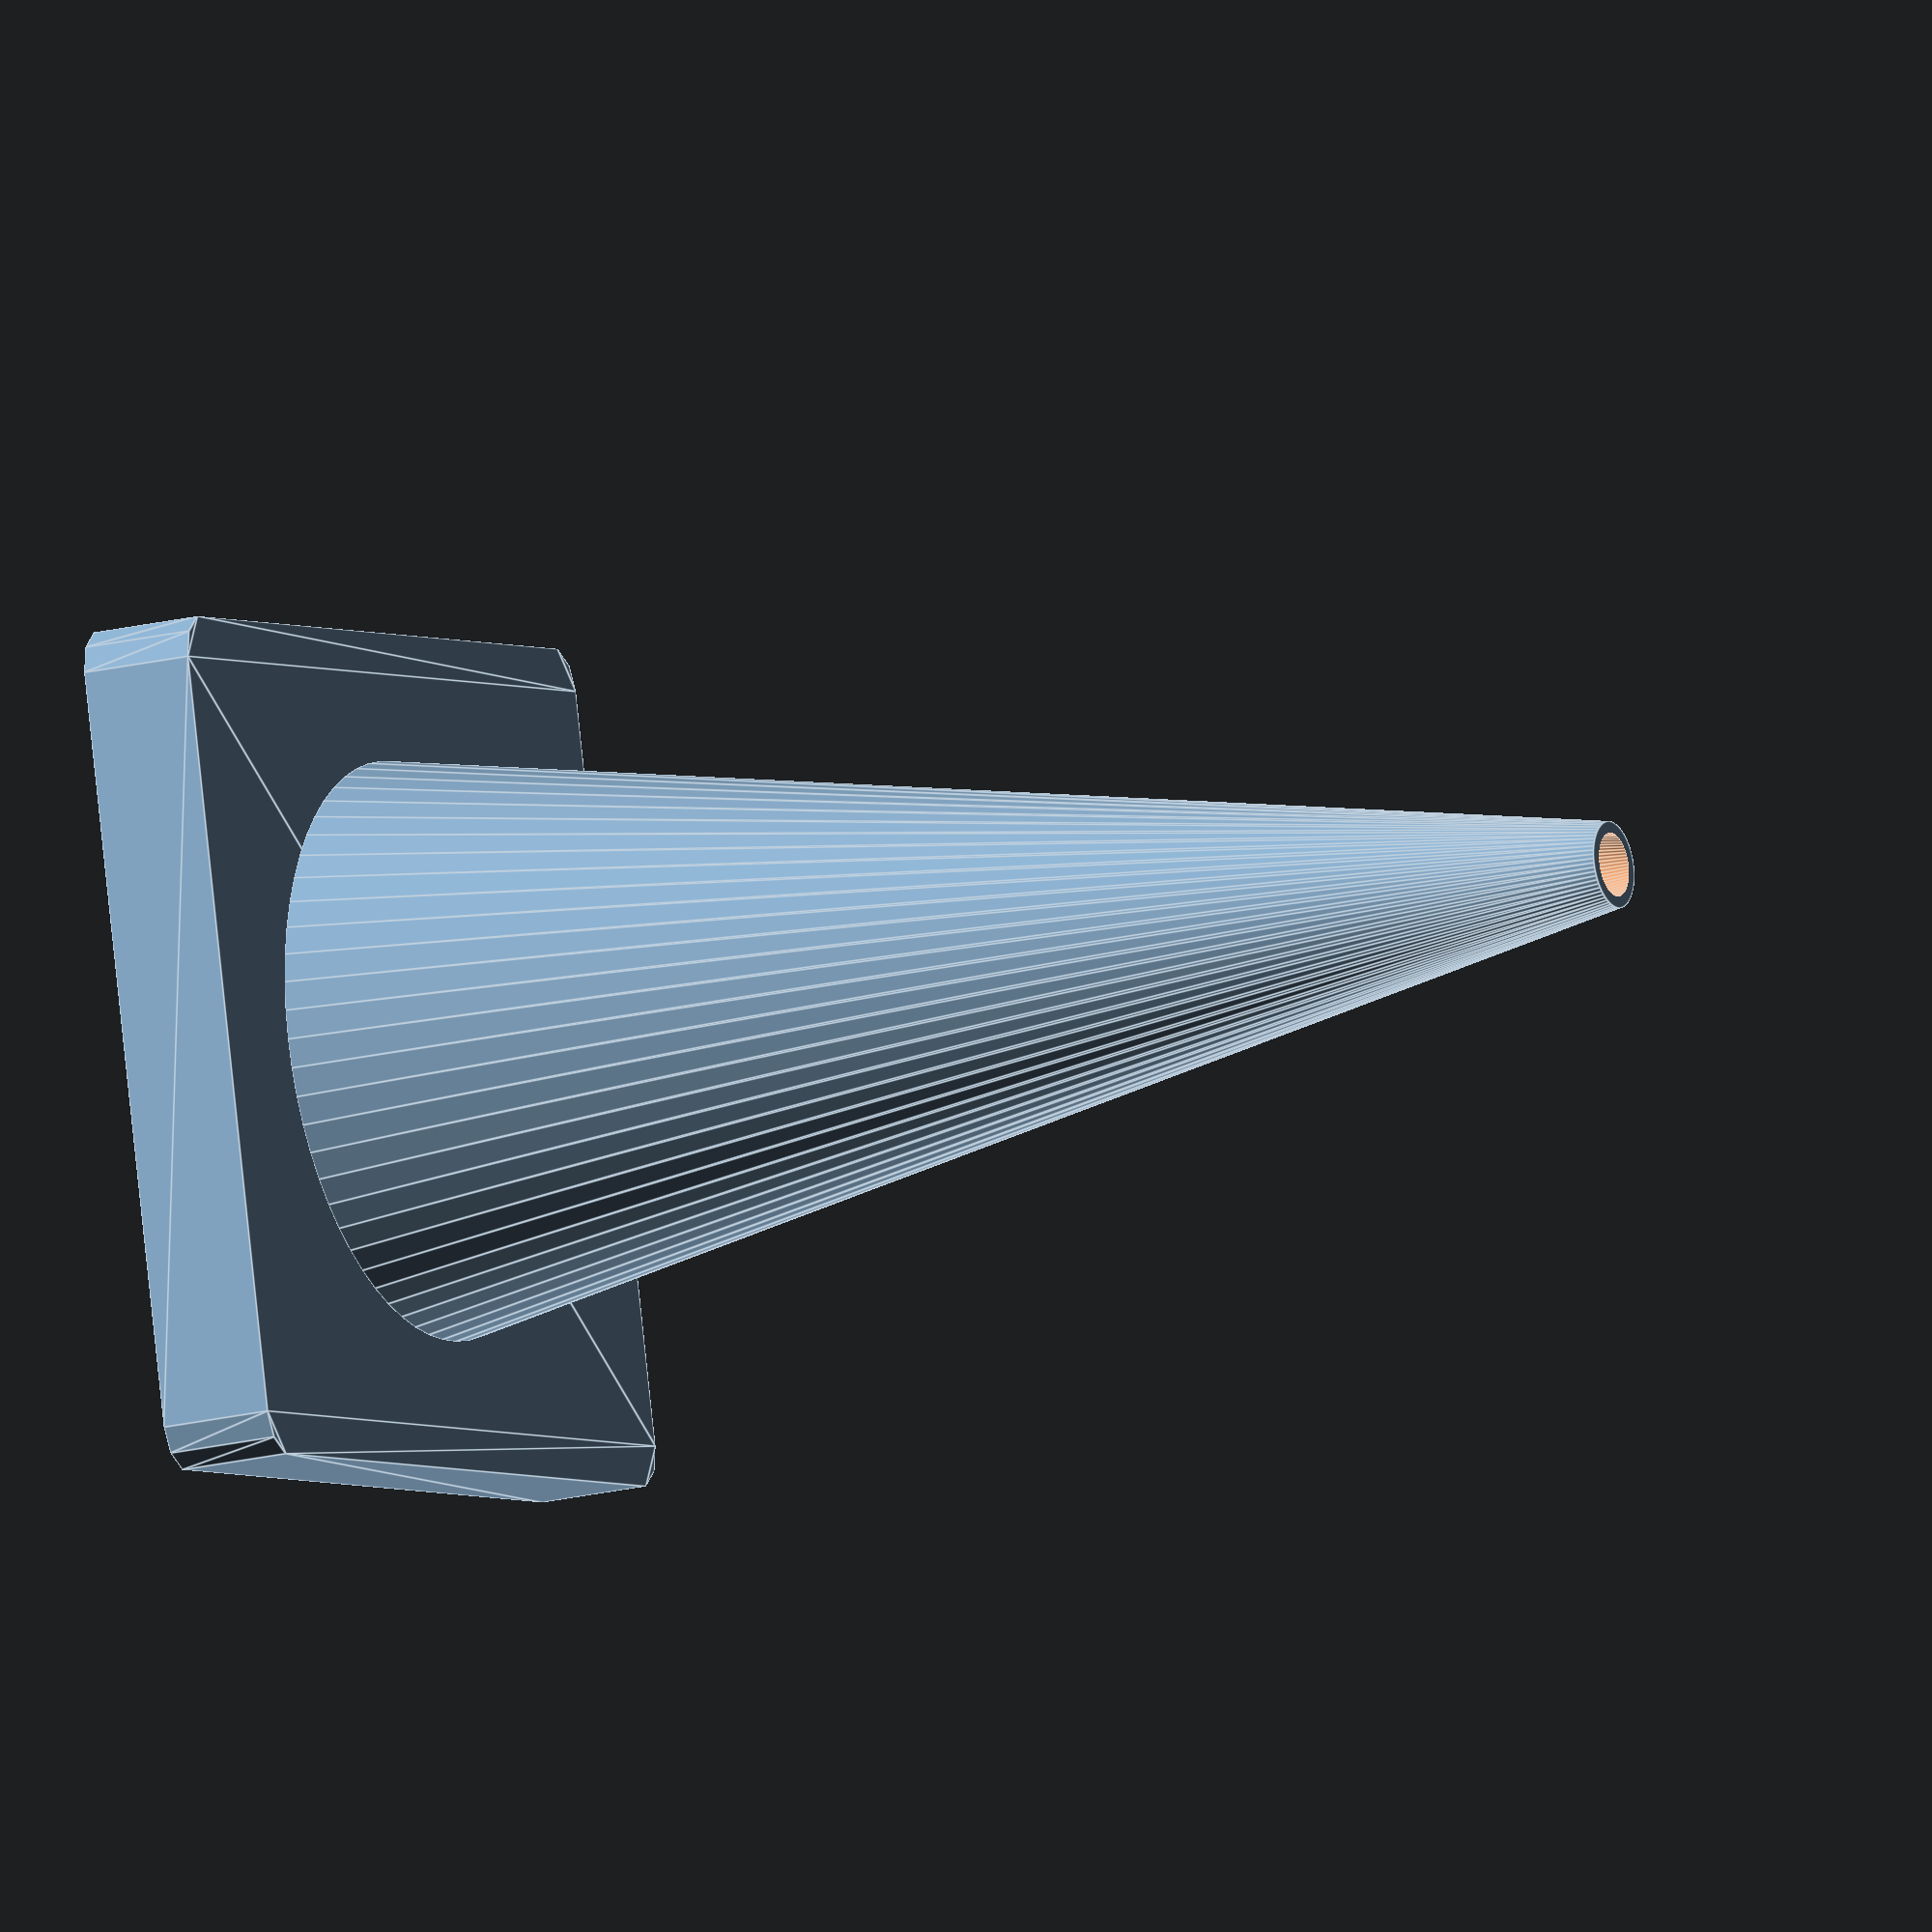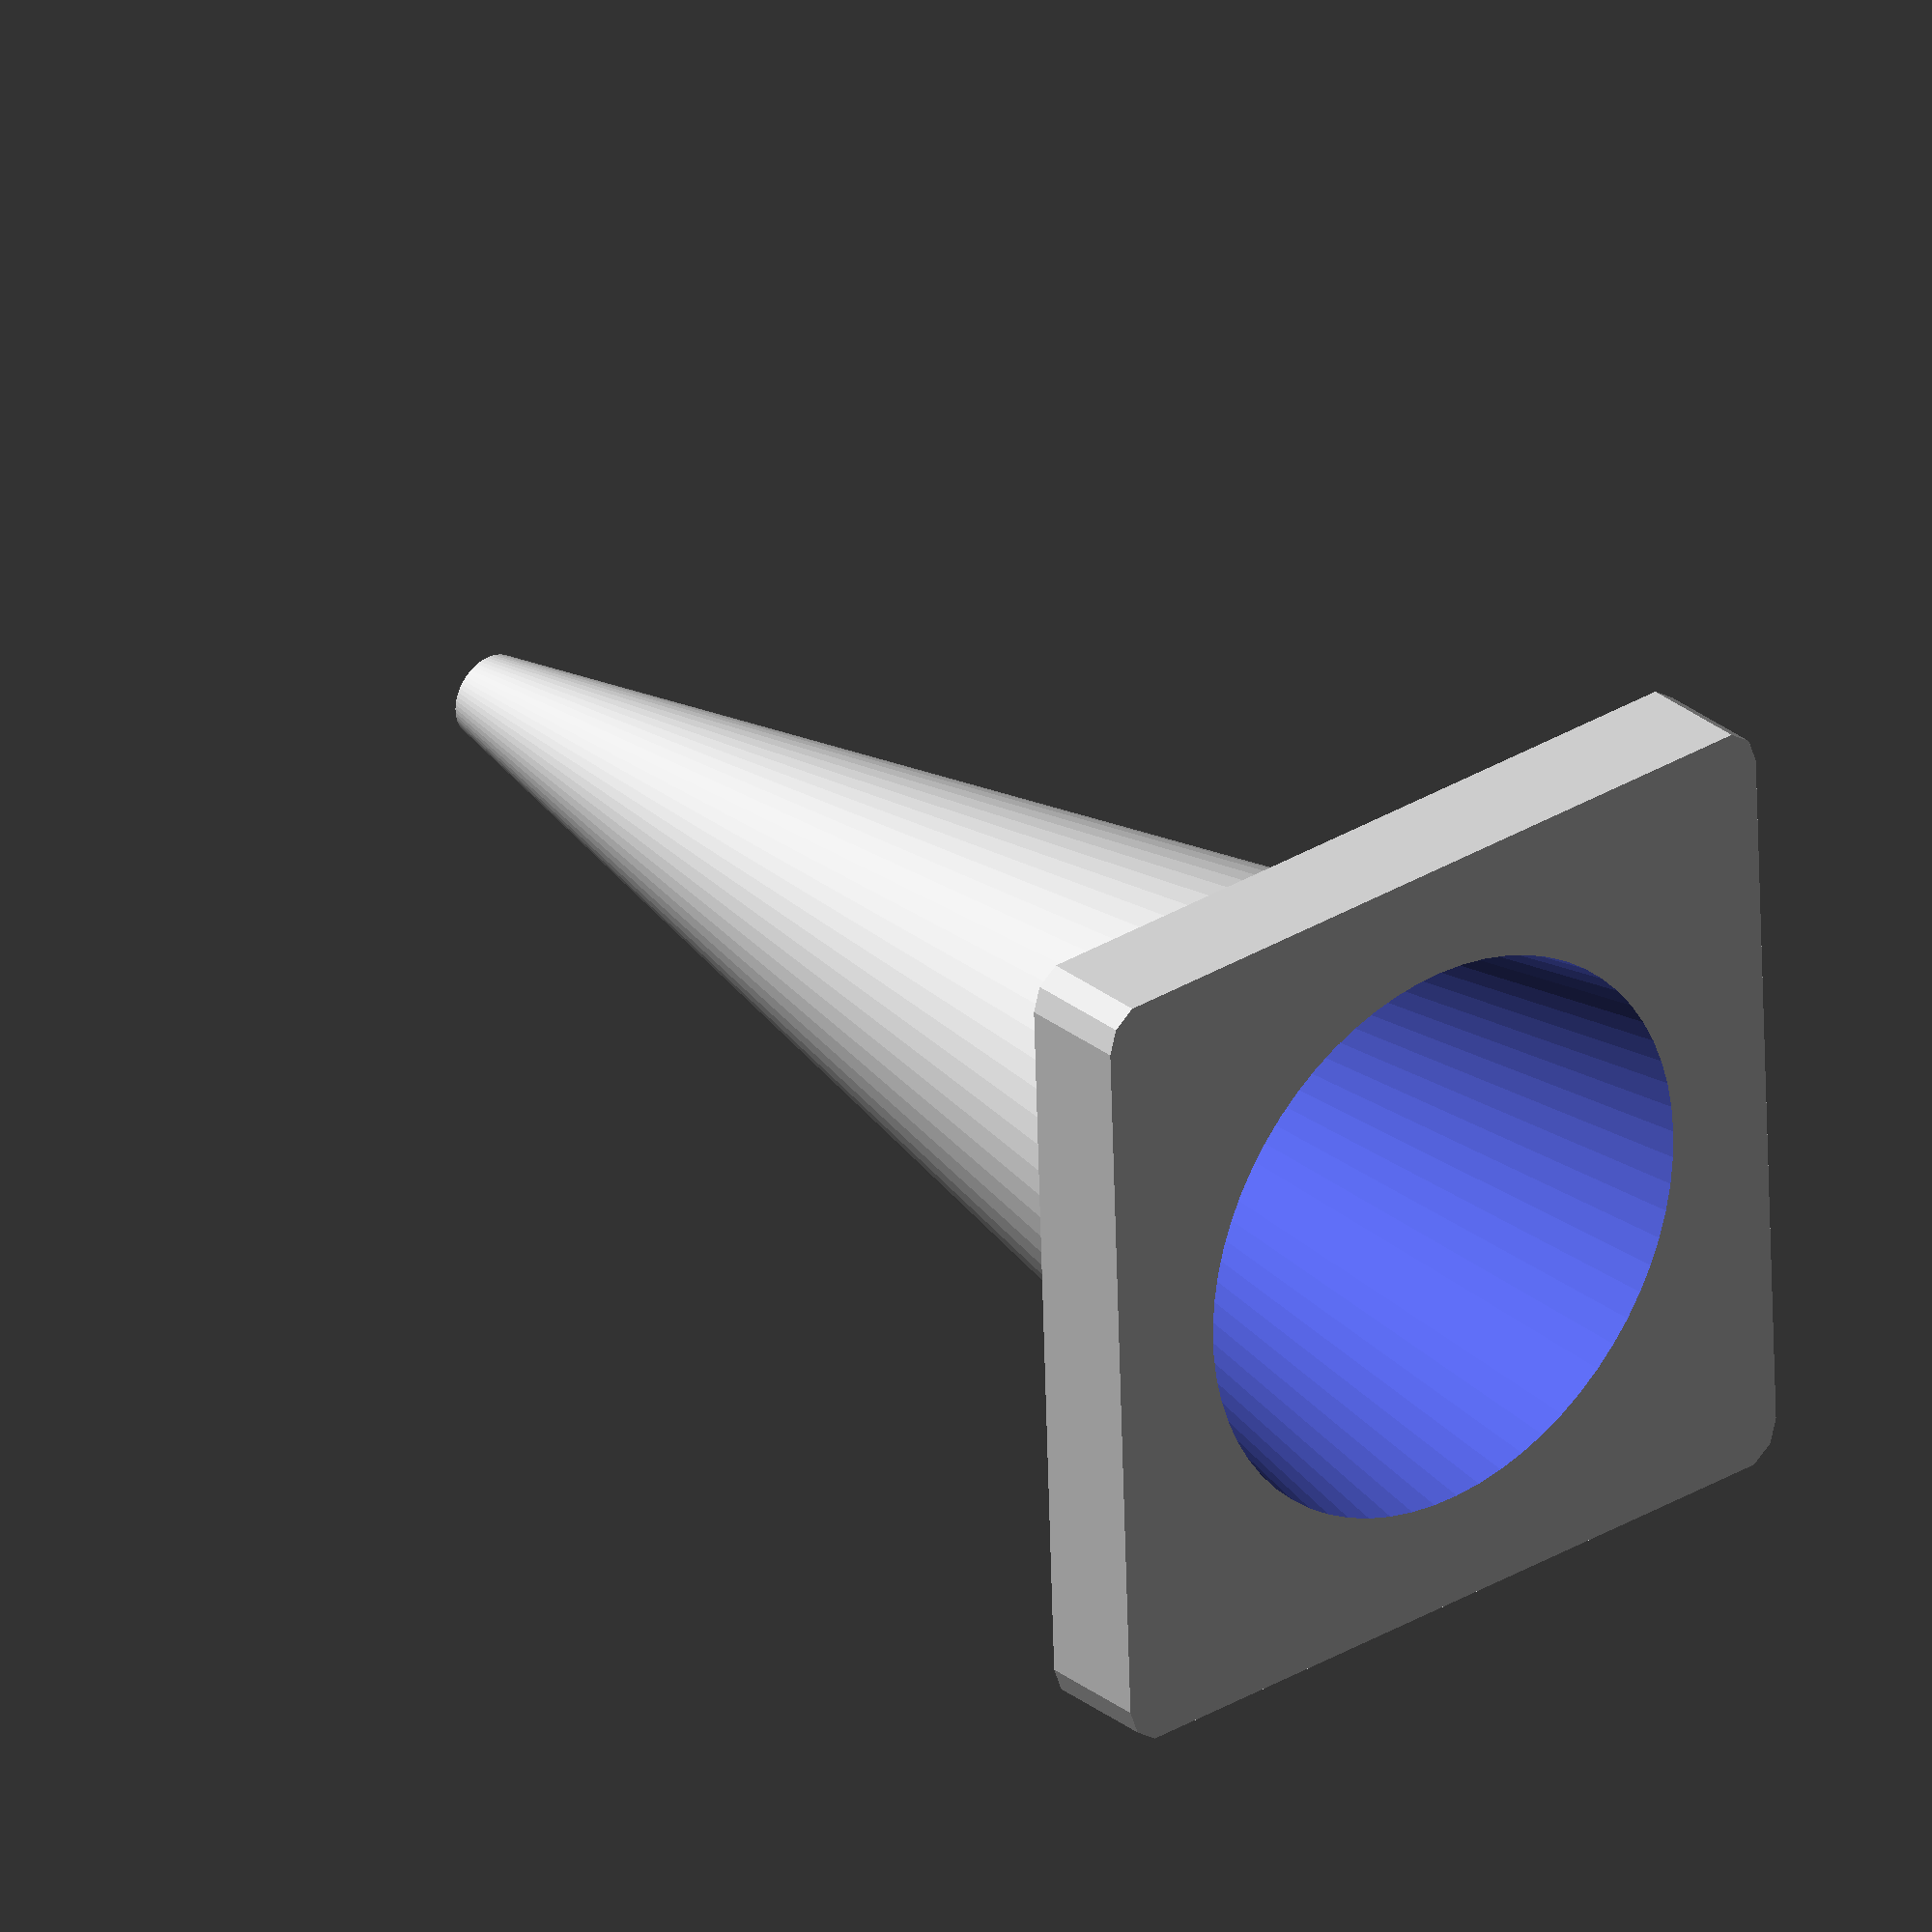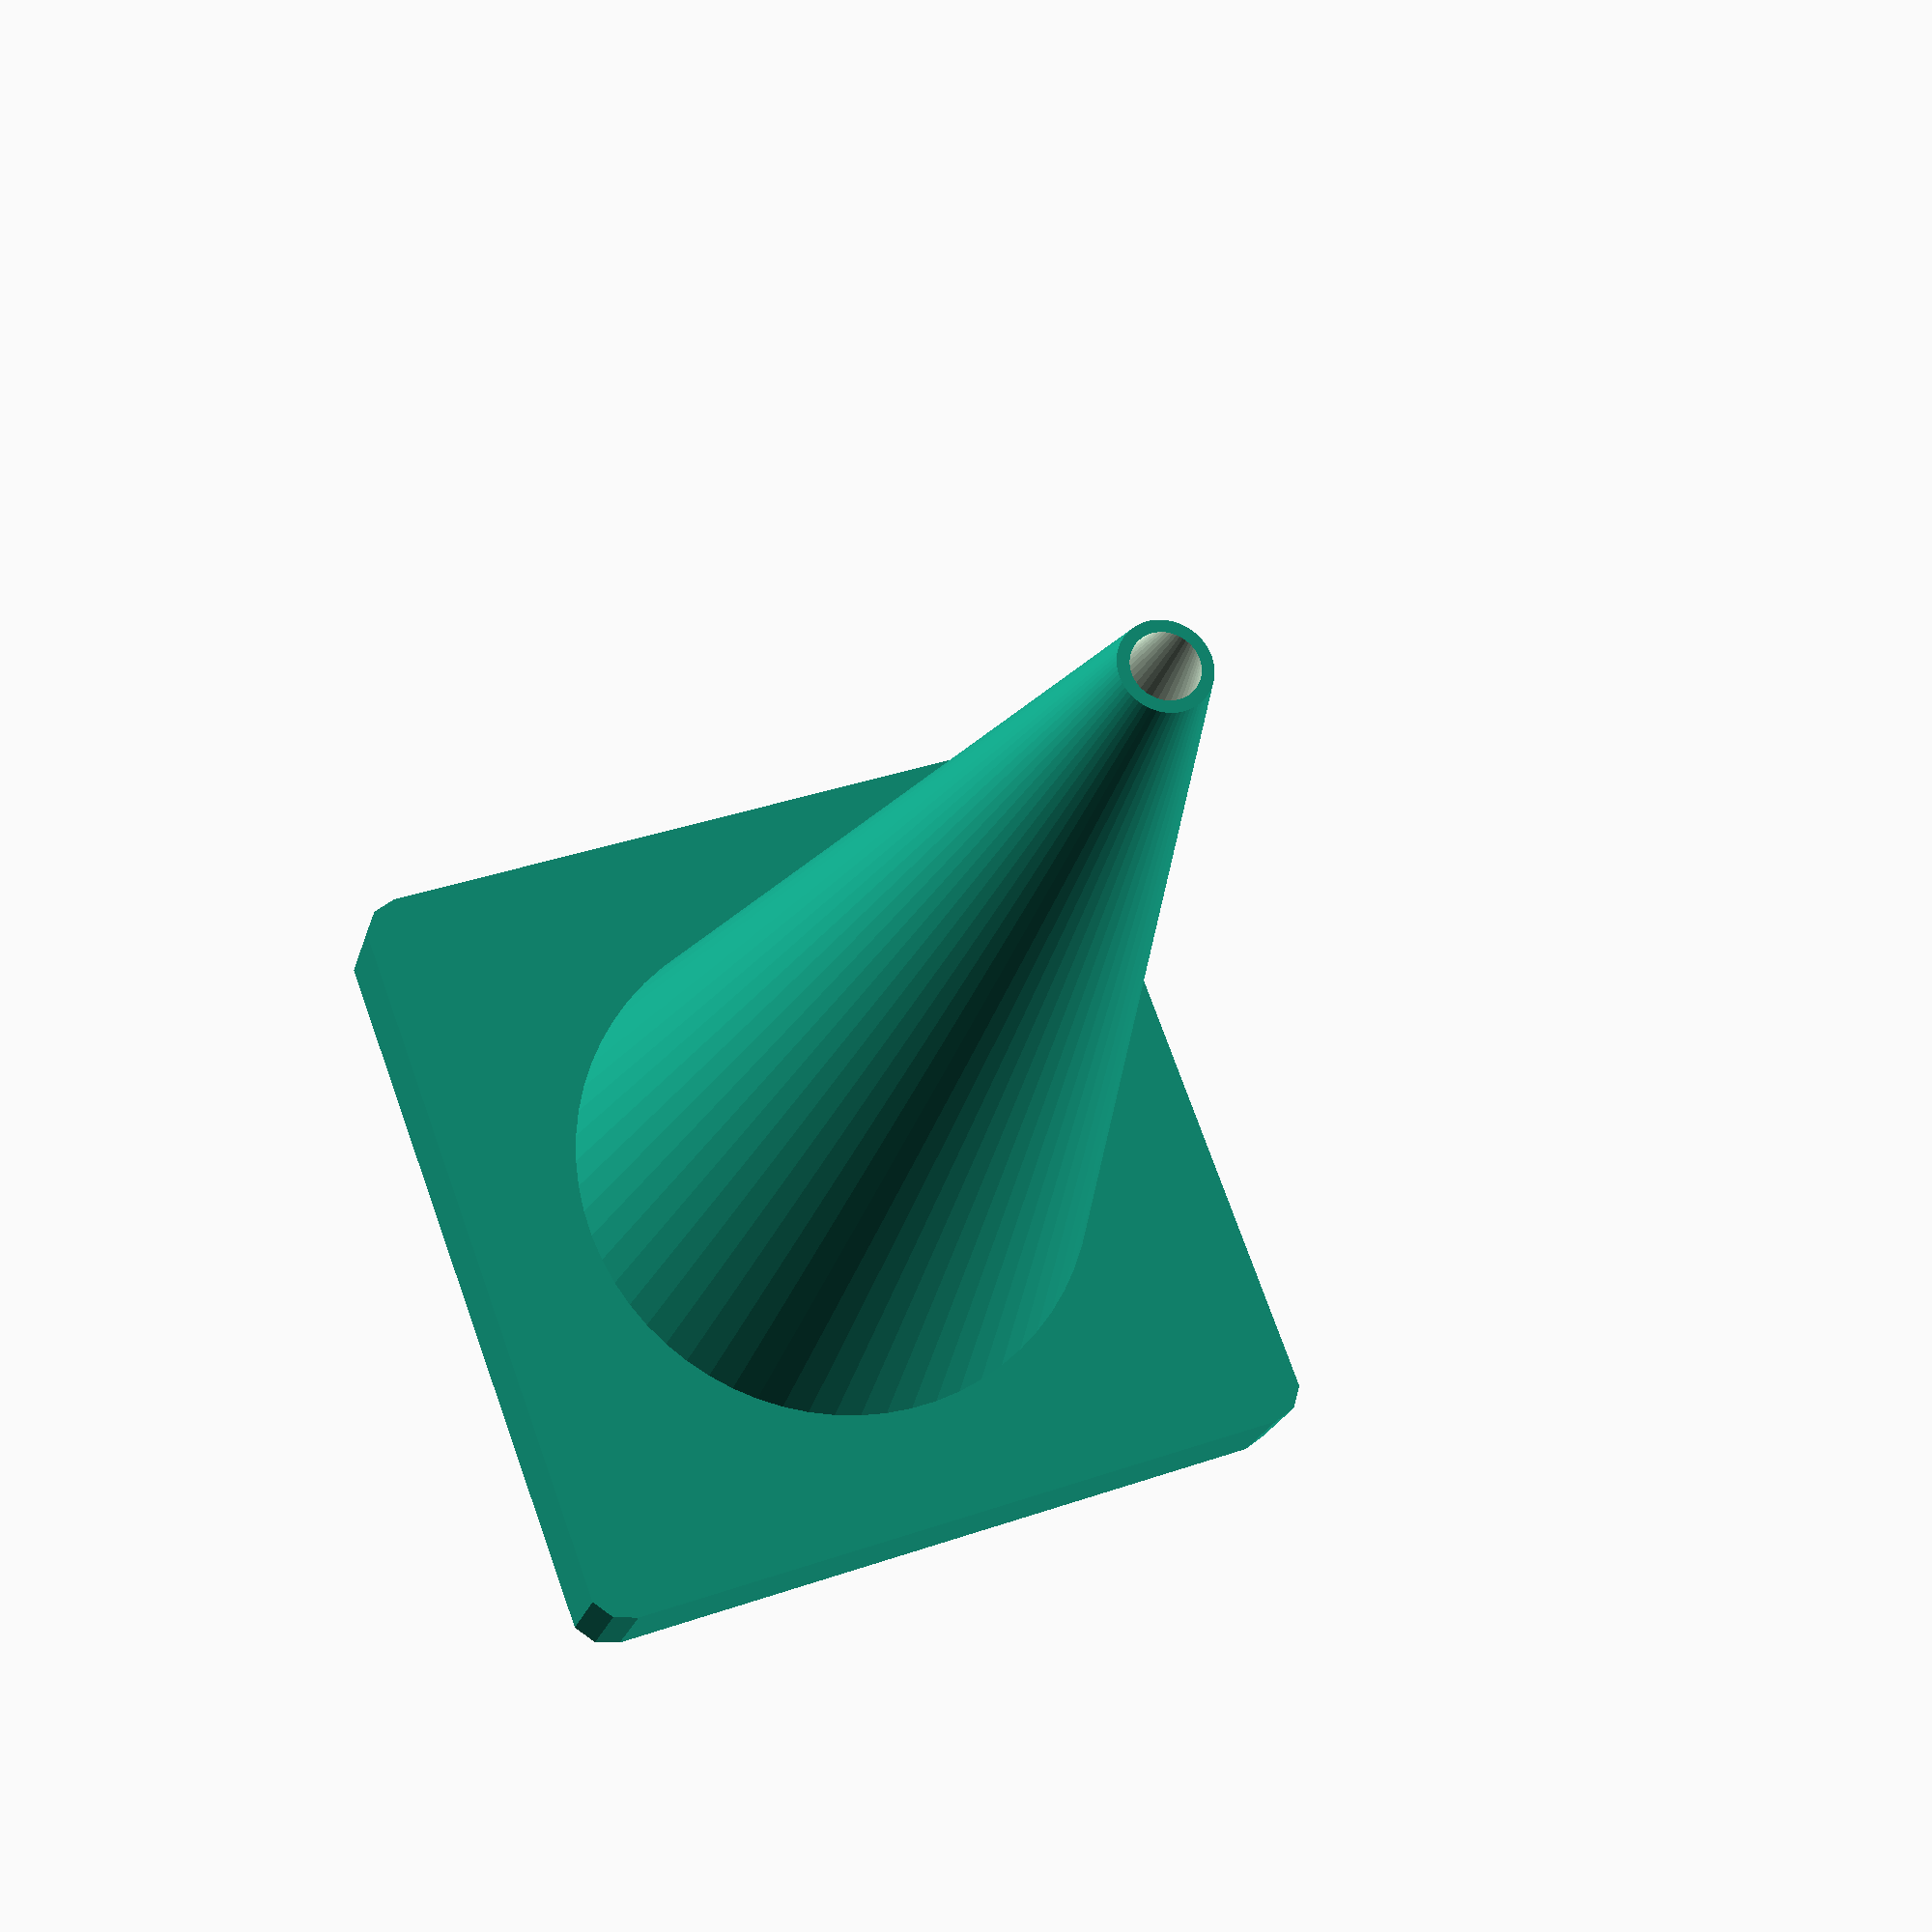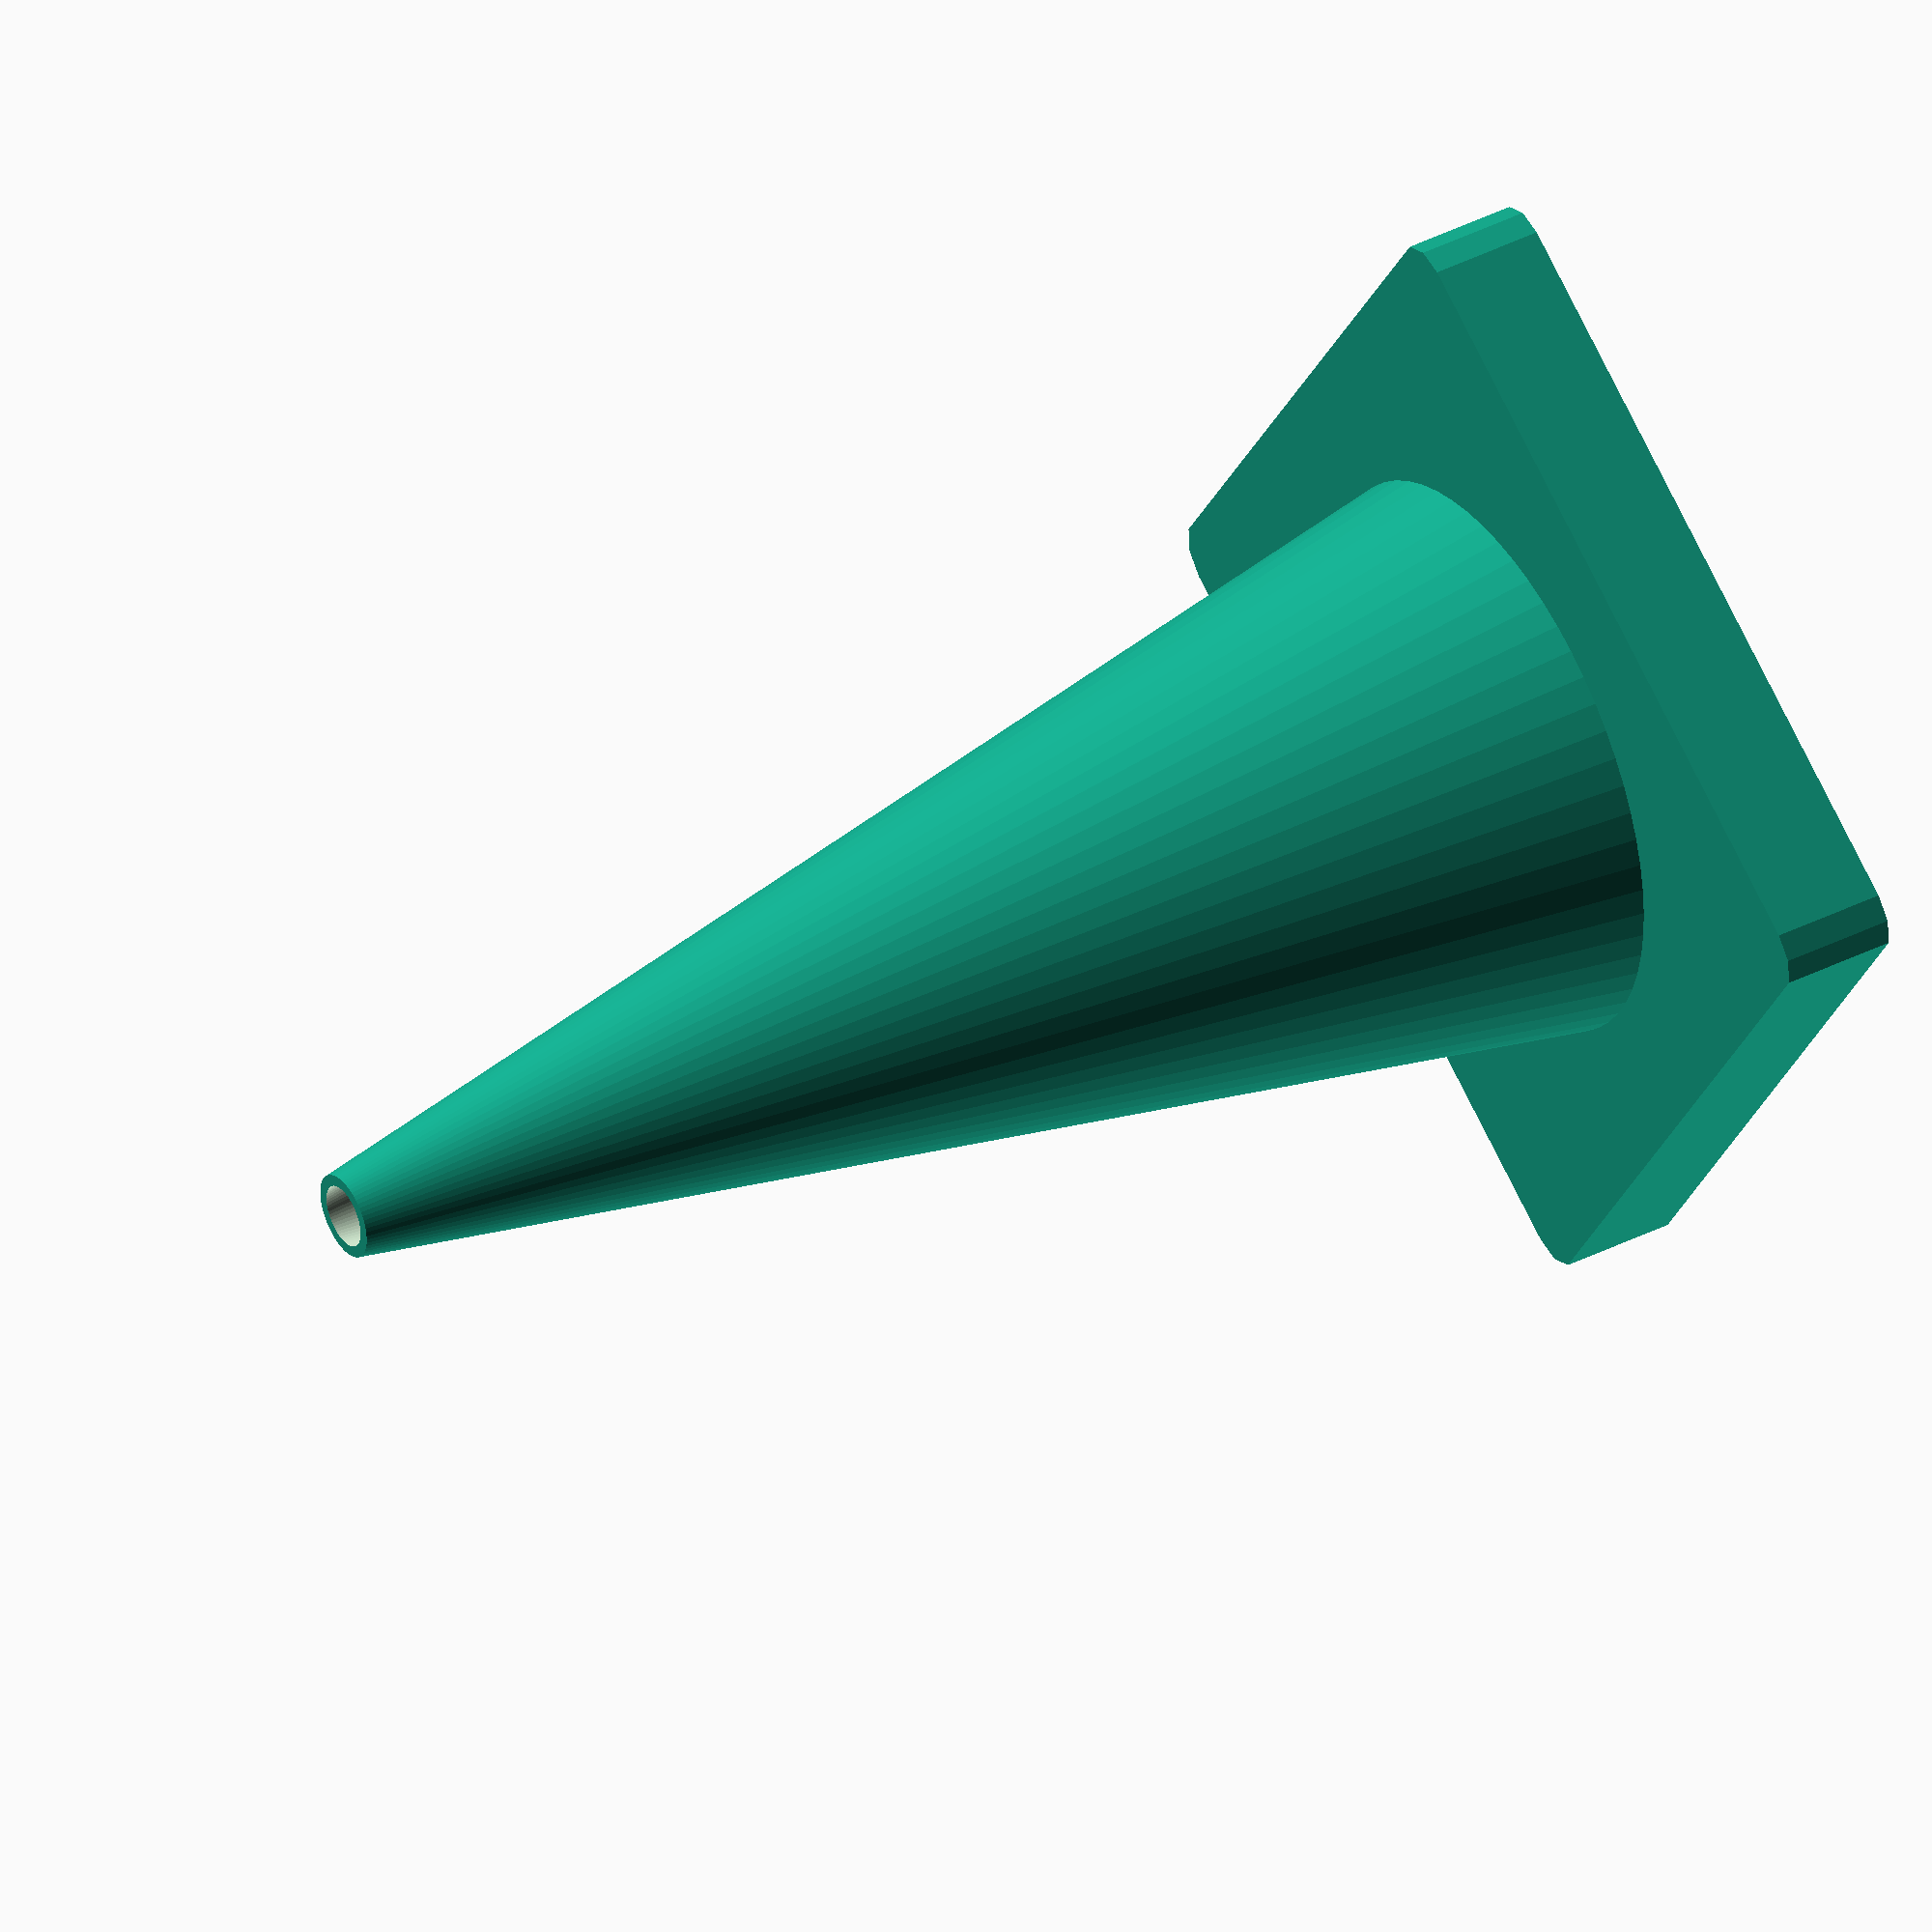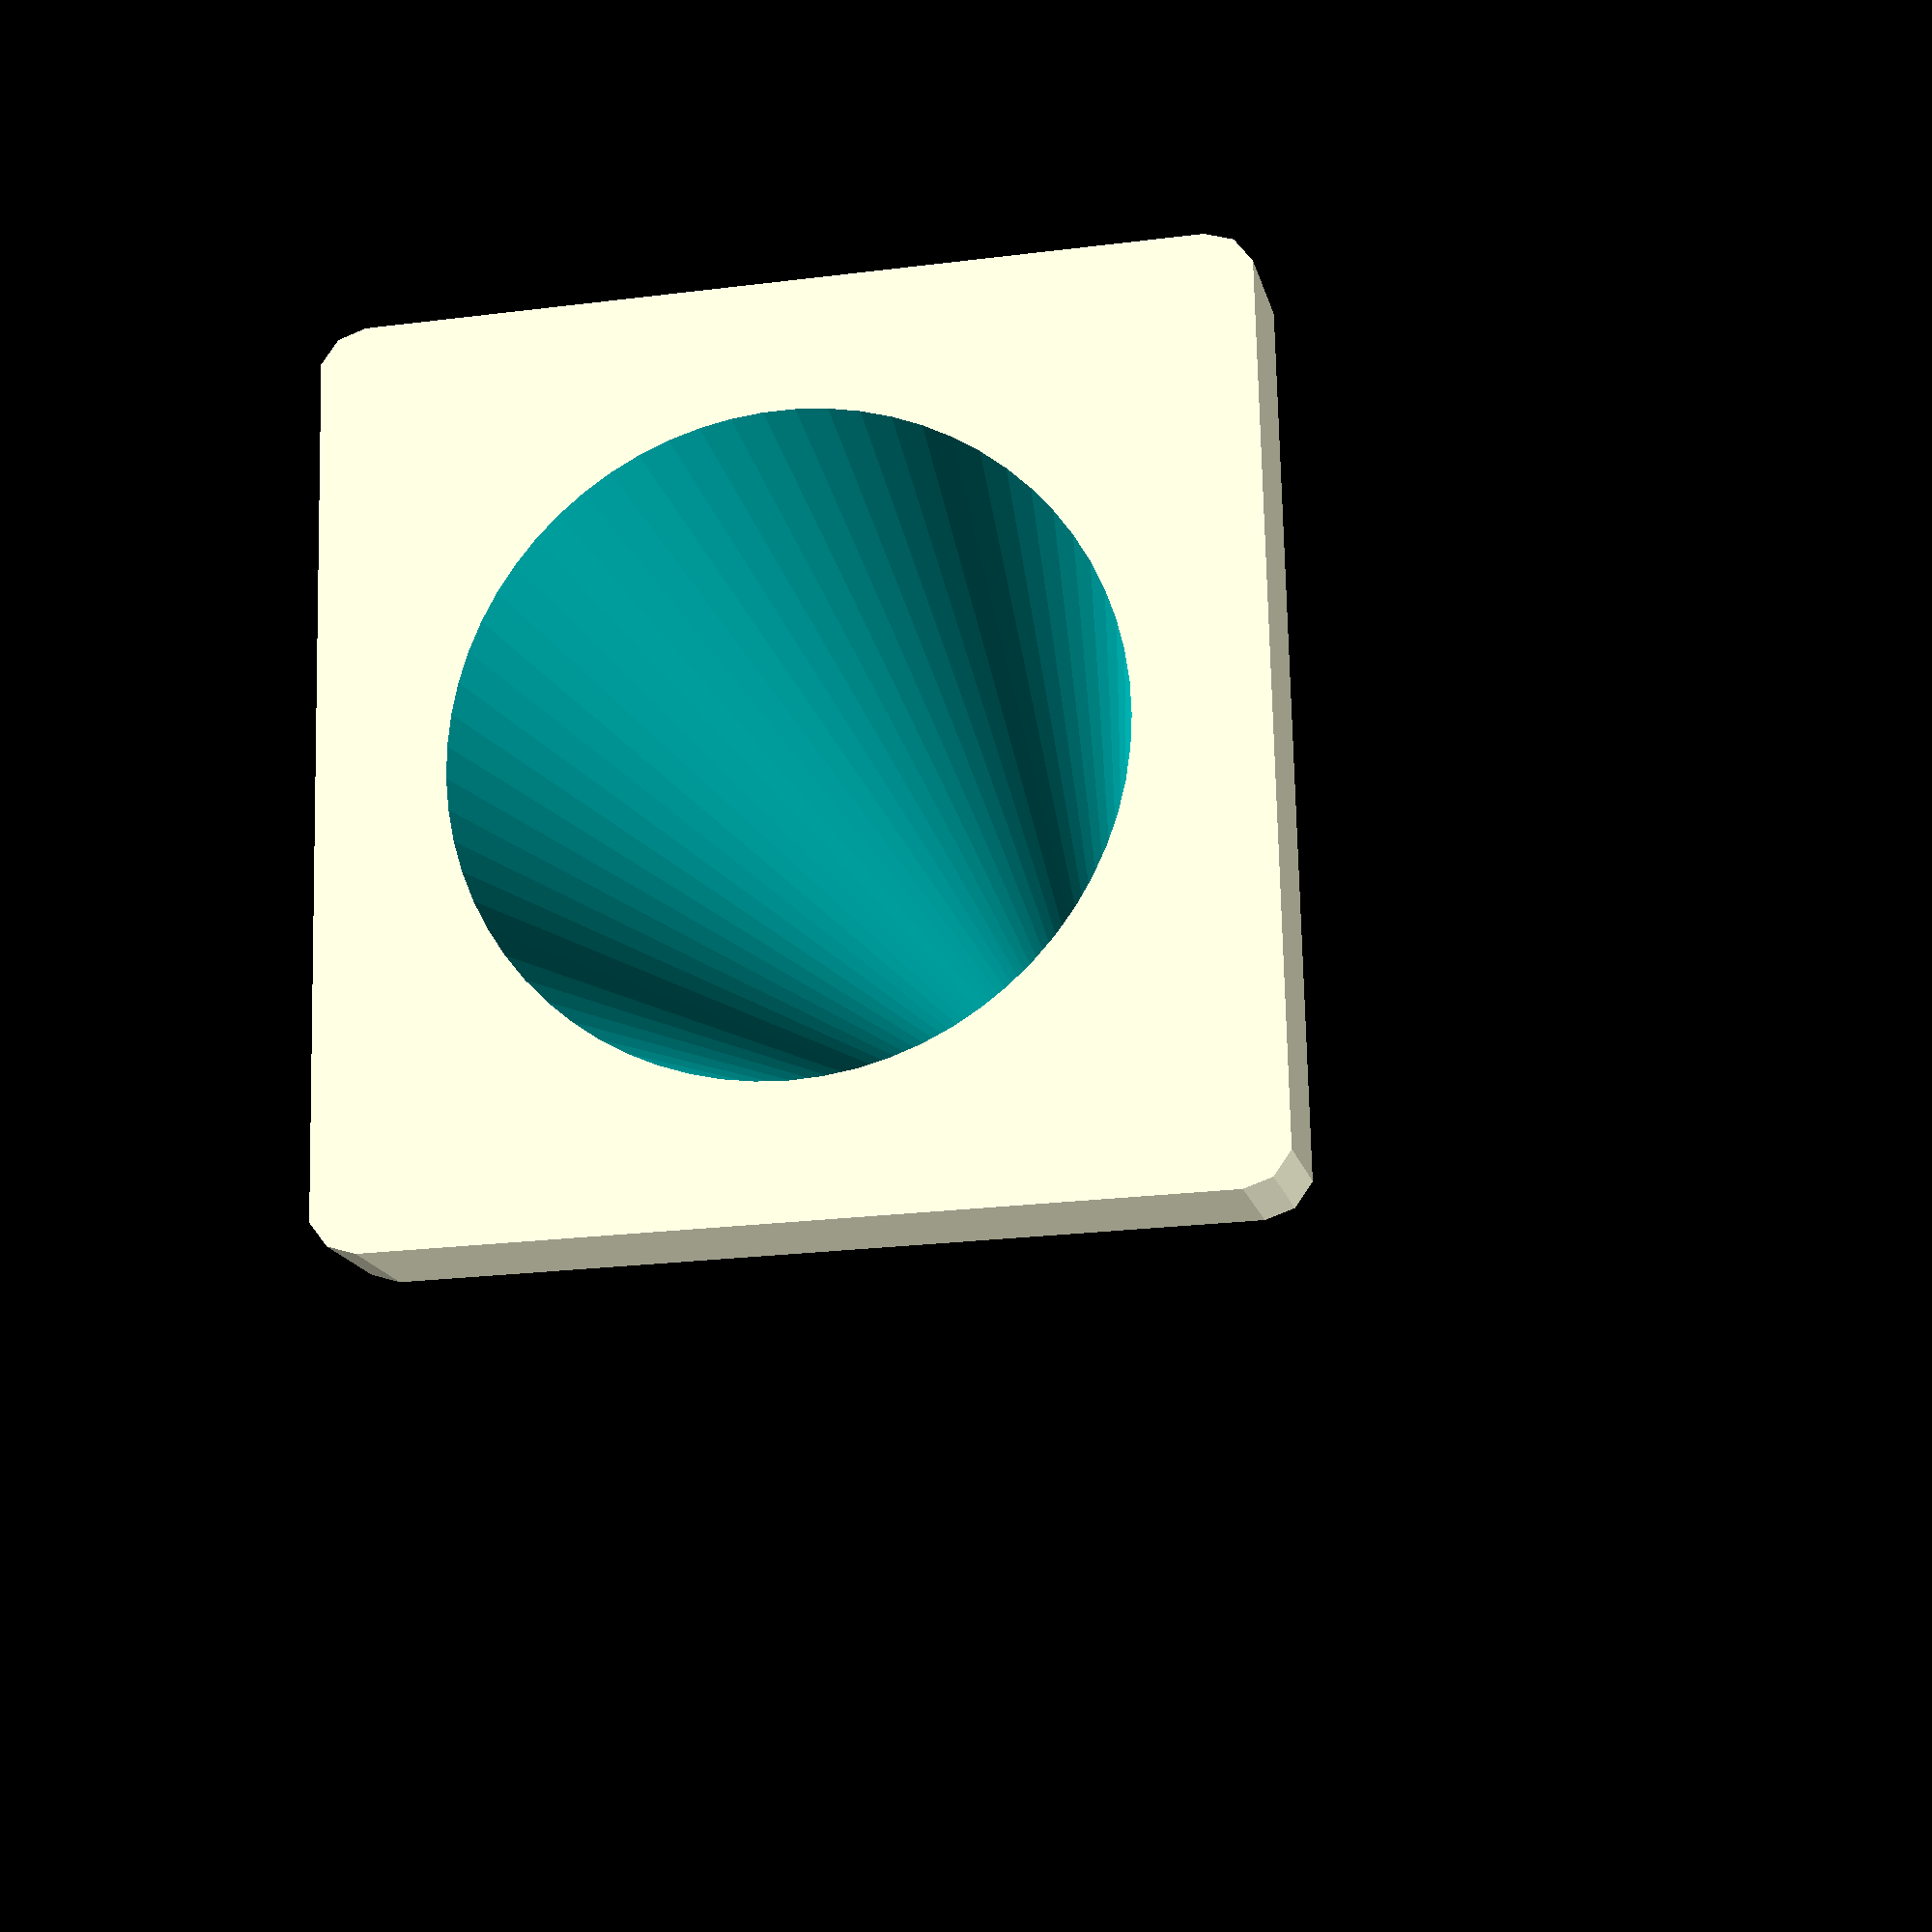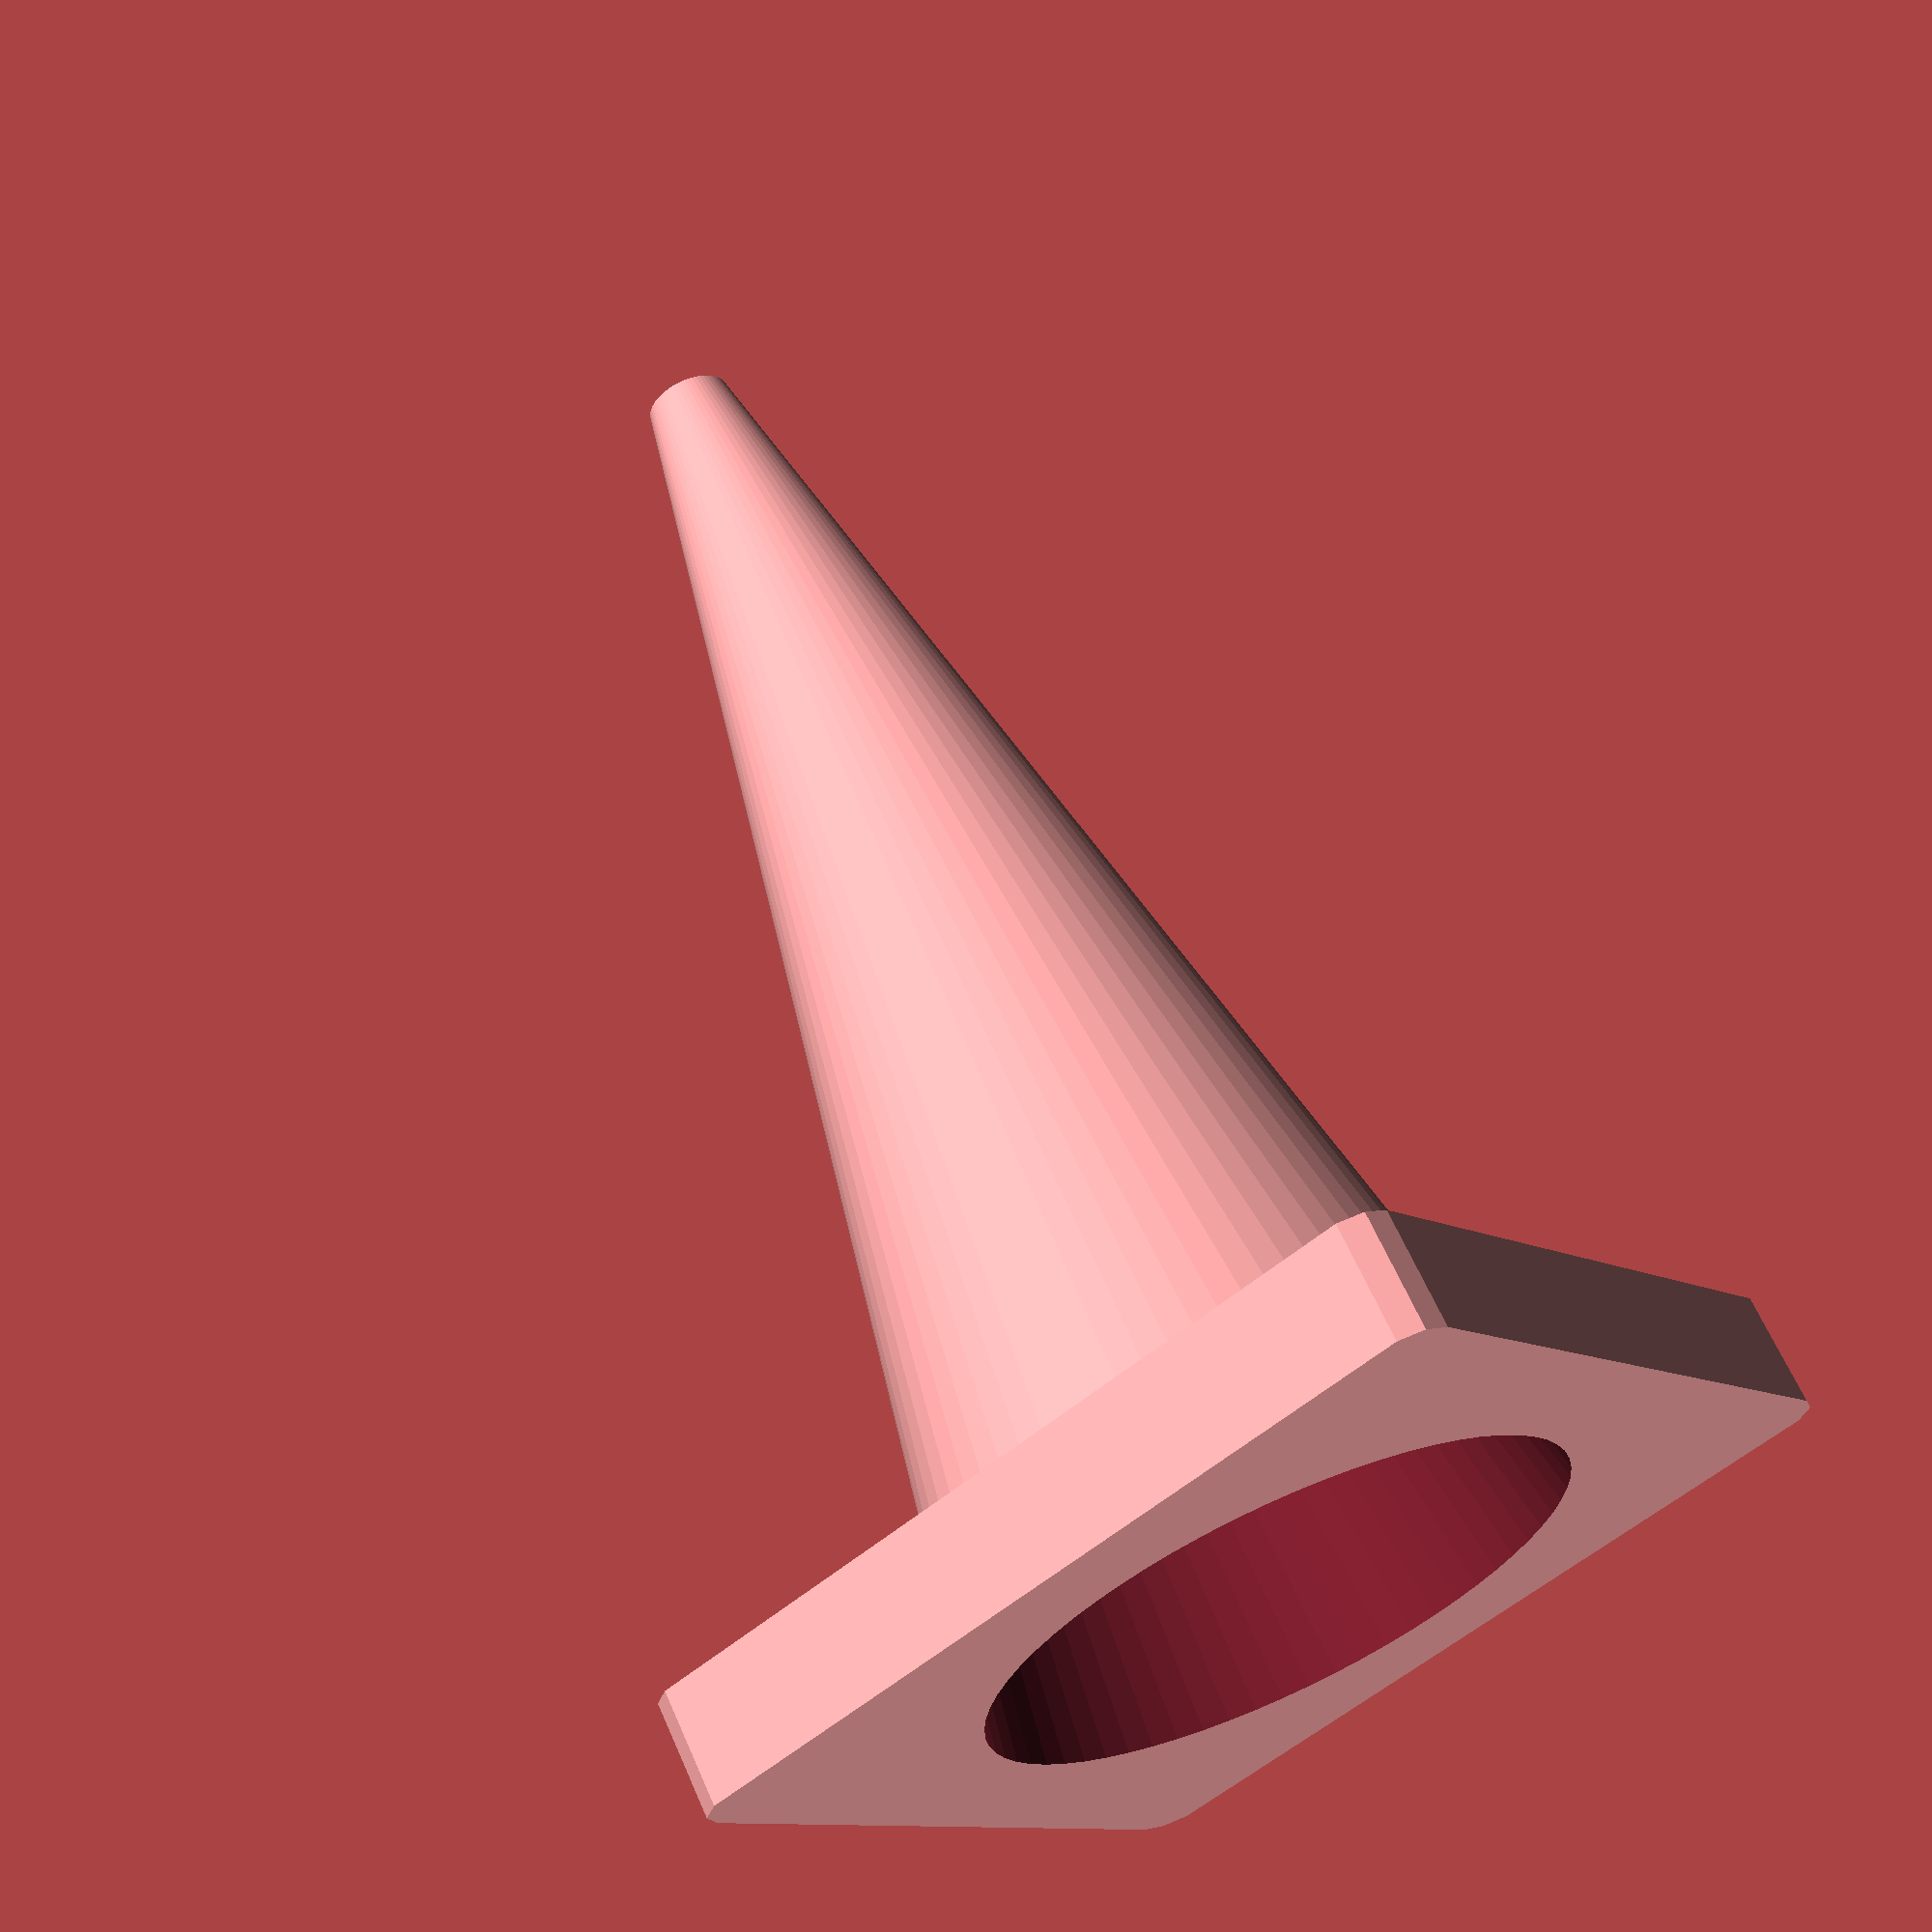
<openscad>
// -*- mode: SCAD ; c-file-style: "ellemtel" ; coding: utf-8 -*-
//
// 50 cm Leitkegel im Massstab 1:10
//
// (c) 2018-2019 Roland Sieker <ospalh@gmail.com>
// Licence: CC-BY-SA 4.0

/* [Global] */

// Set this to "render" and click on "Create Thing" when done with the setup.
preview = 1; // [0:render, 1:preview]

/* [Sizes] */

// Hight
height = 50;  // [15:1:100]

// Diameter of the cone at the base
d_cb = 20;  // [5:0.5:40]

// Diameter of the cone at the top
d_ct = 3;  // [0.4:0.1:4]

// Width of the base
w_b = 29;    // [8:0.5:50]

// Hight of the base
h_b = 4; // [0.4:0.1:10]

/* [Hidden] */

// Done with the customizer

// *******************************************************
// Extra parameters. These can be changed reasonably safely.


// w = 0.8;  // Wall width
w = 0.4;  // Wall width
r_bc = d_ct/2;



// *******************************************************
// Some shortcuts. These shouldn't be changed

tau = 2 * PI;  // pi is still wrong. tau = circumference / r

xy_b = w_b / 2 - r_bc;
hc = height - h_b;

ms = 0.01;  // Muggeseggele.

// fn for differently sizd objects and fs, fa; all for preview or rendering.
pna = 40;
pnb = 15;
pa = 5;
ps = 1;
rna = 180;
rnb = 30;
ra = 1;
rs = 0.1;
function na() = (preview) ? pna : rna;
function nb() = (preview) ? pnb : rnb;
$fs = (preview) ? ps : rs;
$fa = (preview) ? pa : ra;

// *******************************************************
// End setup



// *******************************************************
// Generate the parts

cone();
echo_heights();


// *******************************************************
// Code for the parts themselves

module cone()
{
   difference()
   {
      union()
      {
         base();
         solid_cone();
      }
      stack_hole();
   }
}

module base()
{
   linear_extrude(h_b)
   {
      2d_base();
   }
}

module 2d_base()
{
   hull()
   {
      one_bc(1,1);
      one_bc(1,-1);
      one_bc(-1,-1);
      one_bc(-1,1);
   }
}

module one_bc(xs, ys)
{
   translate([xs*xy_b, ys*xy_b])
   {
      circle(r_bc);
   }
}

module solid_cone()
{
   translate([0,0,h_b-ms])
   {
      cylinder(d1=d_cb, d2=d_ct, h=hc);
   }
}

module stack_hole()
{
   d_bb = ((height+ms)/hc) * (d_cb-d_ct) + d_ct;
   echo(d_bb);
   translate([0,0,-ms])
   {
      cylinder(d1=d_bb-2*w, d2=d_ct-2*w, h=height+ms);
   }
}


module echo_heights()
{
   sw = hc/5;
   echo("orange->white at ", h_b + sw);
   echo("white->orange at ", h_b + 2 * sw);
   echo("orange->white at ", h_b + 3 * sw);
   echo("white->orange at ", h_b + 4 * sw);
}

</openscad>
<views>
elev=17.2 azim=167.1 roll=297.9 proj=o view=edges
elev=150.9 azim=2.0 roll=40.6 proj=o view=wireframe
elev=201.3 azim=69.7 roll=193.6 proj=p view=wireframe
elev=319.8 azim=302.0 roll=58.1 proj=o view=solid
elev=15.8 azim=91.4 roll=192.3 proj=p view=solid
elev=296.9 azim=216.0 roll=156.3 proj=p view=wireframe
</views>
